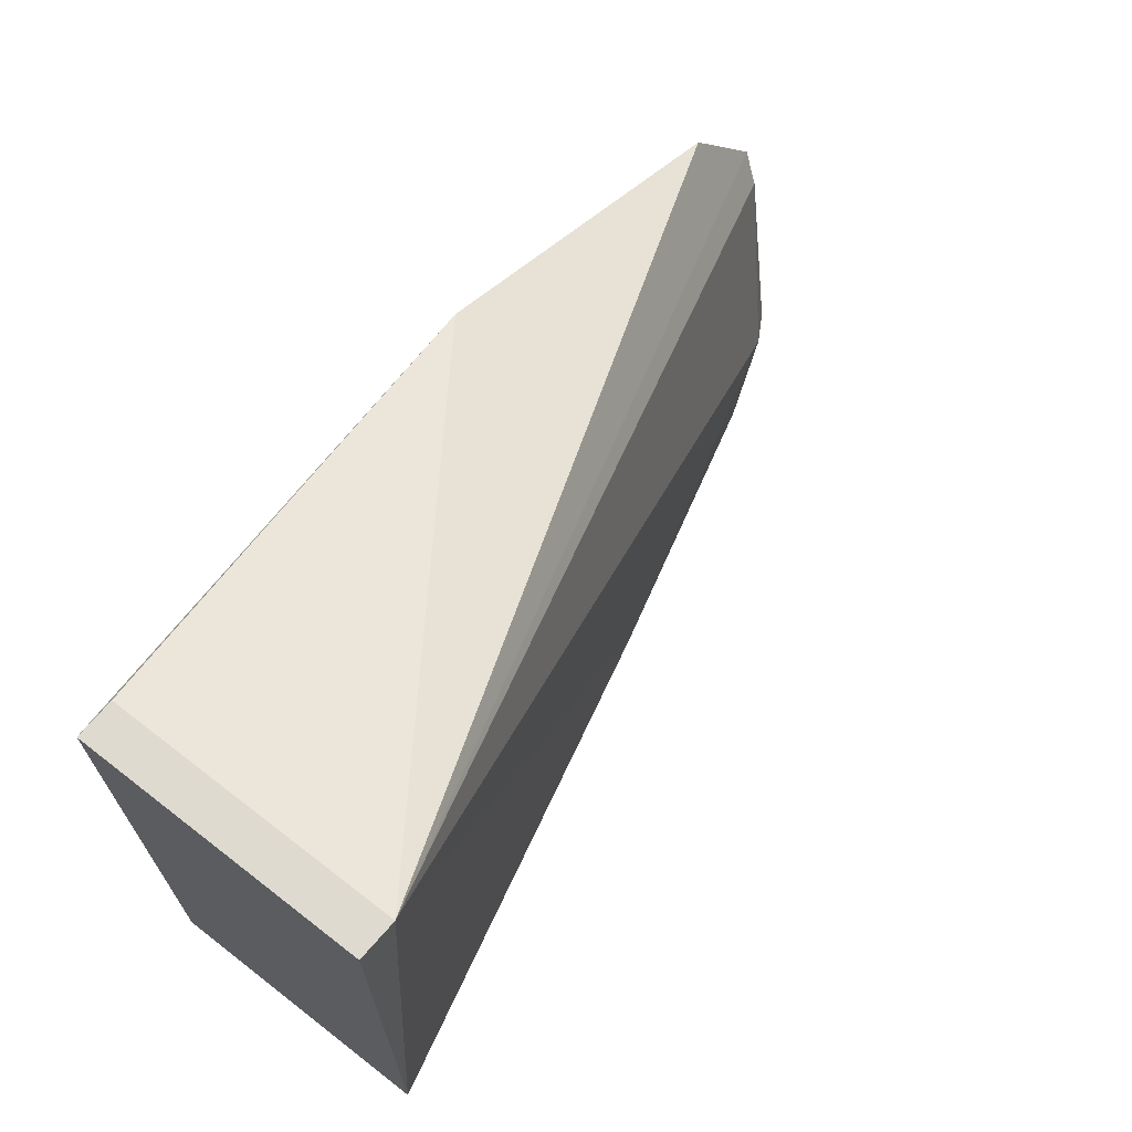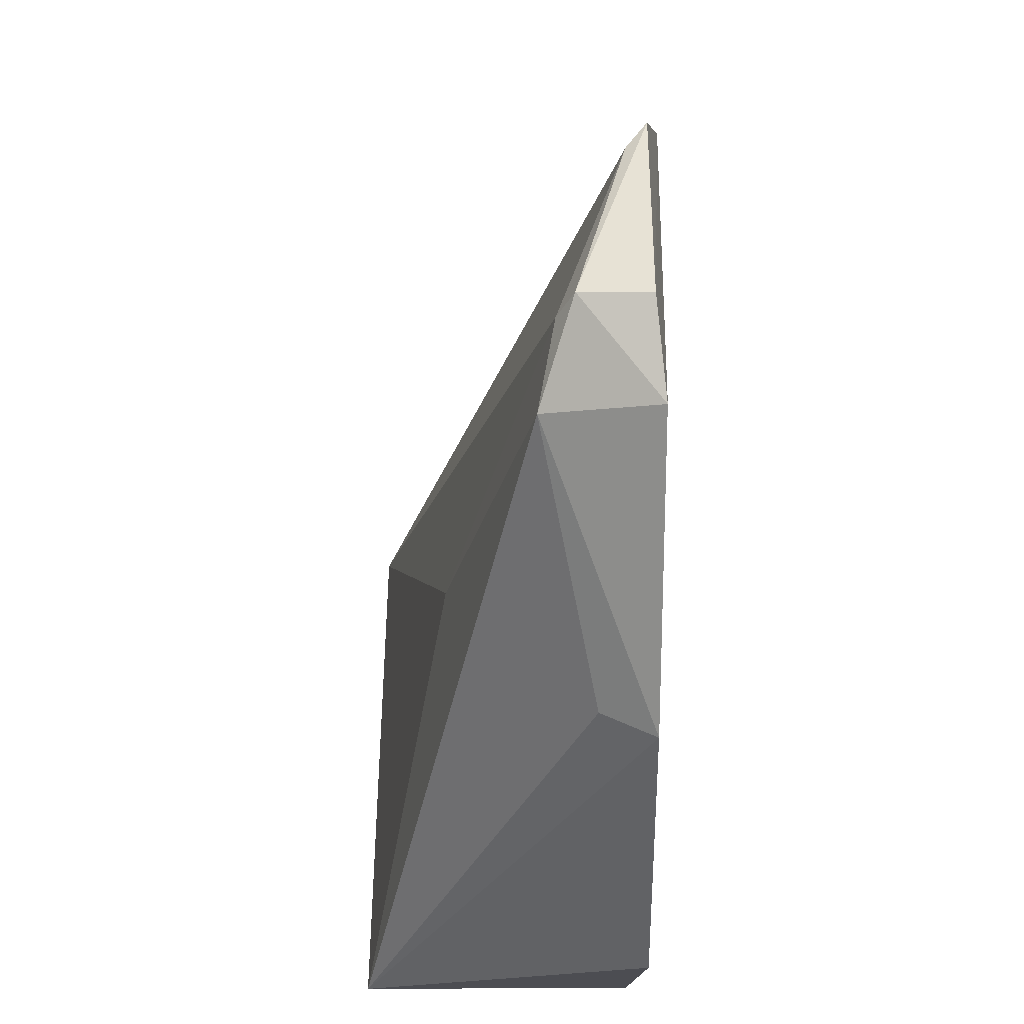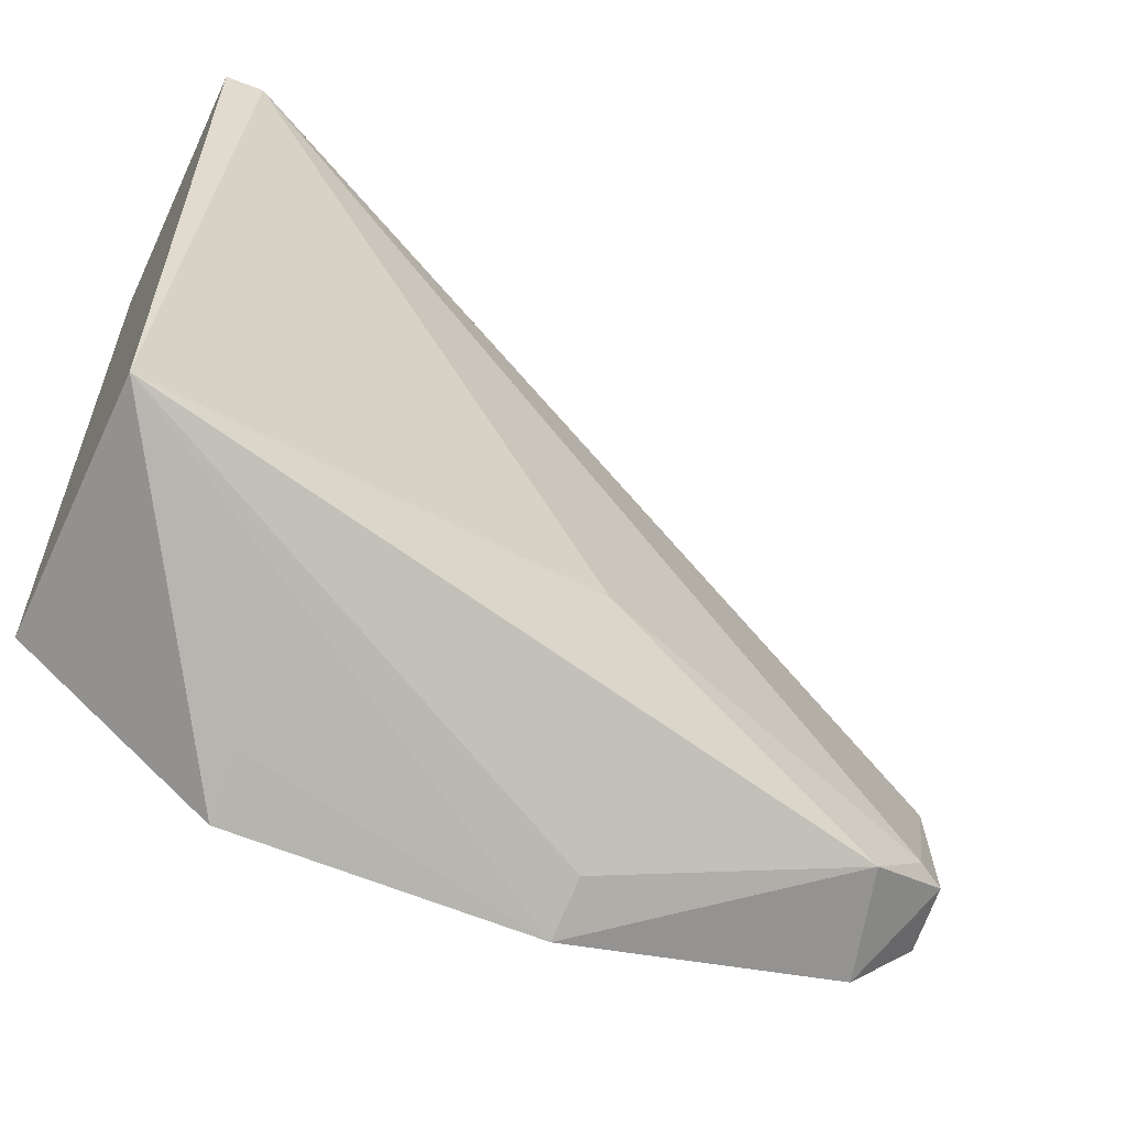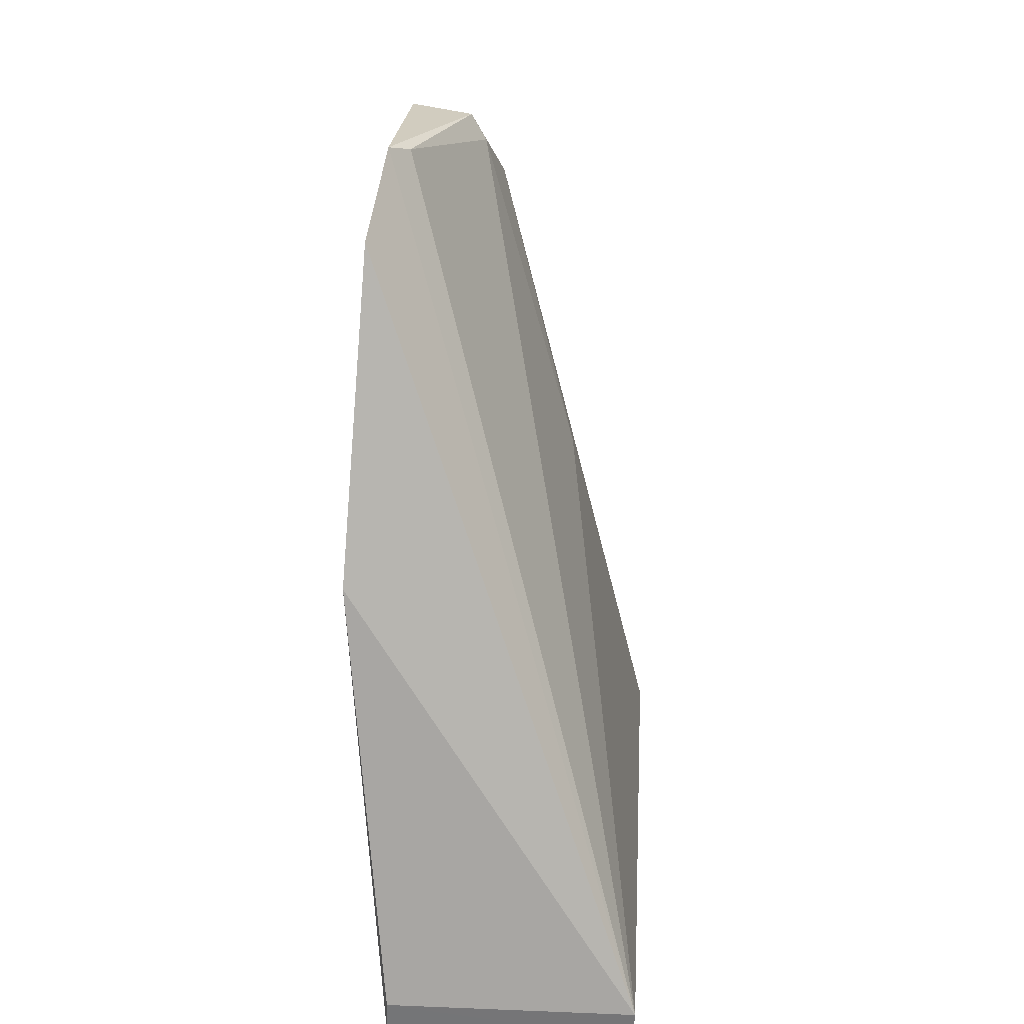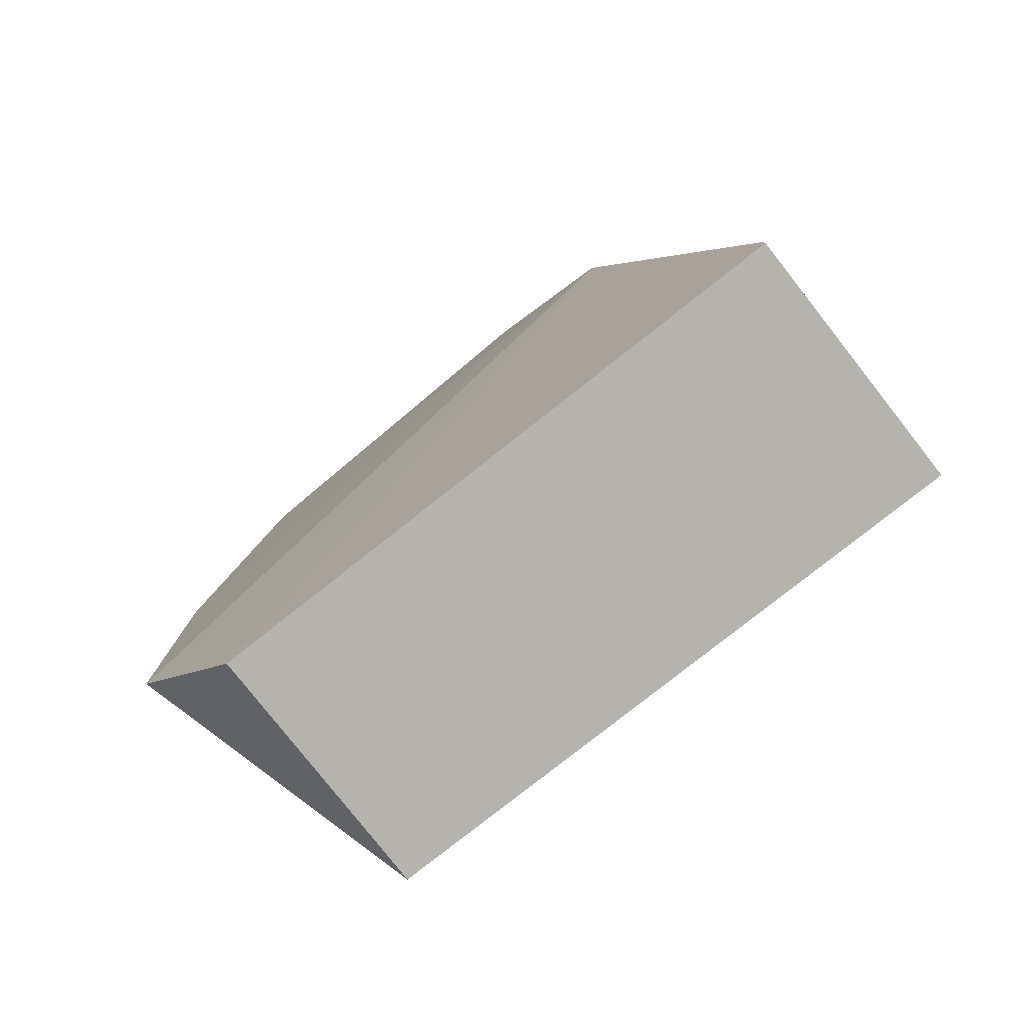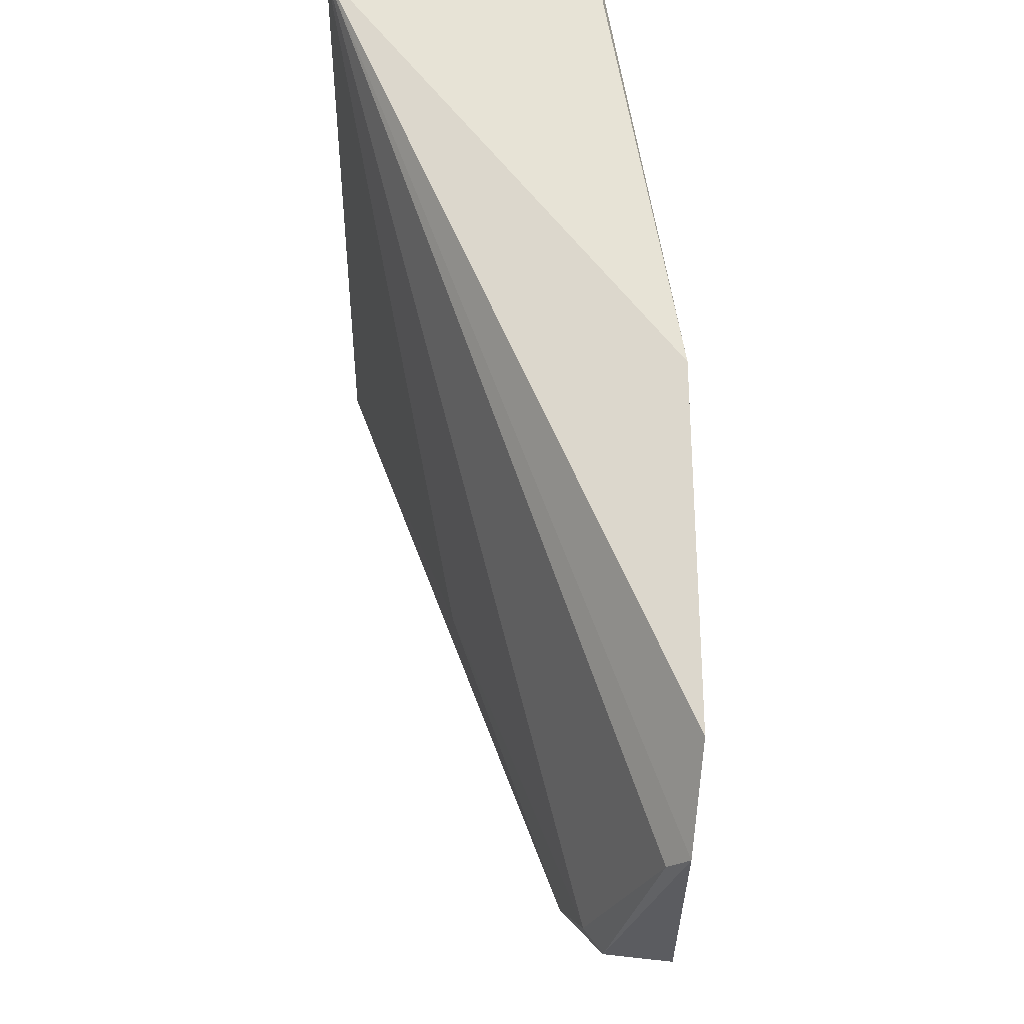
<metadata>
{"format":"obj","ext":"obj","renderer":"f3d","projection":"perspective","resolution":1024,"background":"white","views":[{"elev":69.9,"azim":-141.6,"up":"+Y"},{"elev":-50.6,"azim":0.8,"up":"+Y"},{"elev":-58.4,"azim":-114.8,"up":"+Y"},{"elev":32.2,"azim":-176.2,"up":"+Z"},{"elev":-80.0,"azim":128.2,"up":"+Z"},{"elev":46.2,"azim":-4.1,"up":"+Y"}]}
</metadata>
<code>
v -0.1167 0.008602 0.0772
v -0.1161 -0.01523 0.06862
v -0.1178 0.03999 0.00306
v -0.1406 0.03999 0.003261
v -0.1252 -0.01313 0.0663
v -0.1406 -0.01309 0.003005
v -0.1139 0.02831 0.04424
v -0.1224 -0.008705 0.07369
v -0.1178 -0.01308 0.002805
v -0.1327 -0.003882 0.04134
v -0.1164 -0.02328 0.04405
v -0.1407 0.04003 0.006457
v -0.1154 0.01632 0.07173
v -0.1168 -0.009615 0.07422
v -0.1208 -0.02085 0.0443
v -0.1167 -0.02406 0.01889
v -0.1179 0.04004 0.006197
v -0.1184 0.006572 0.07624
v -0.1238 -0.008395 0.0713
v -0.1216 -0.02177 0.01874
f 6 4 3
f 8 5 2
f 9 6 3
f 9 3 7
f 10 6 5
f 11 2 5
f 11 7 2
f 12 4 6
f 12 6 10
f 13 2 7
f 13 12 1
f 13 7 12
f 14 8 2
f 14 1 8
f 14 13 1
f 14 2 13
f 15 11 5
f 15 5 6
f 15 6 11
f 16 6 9
f 16 9 7
f 16 7 11
f 17 12 7
f 17 7 3
f 17 3 4
f 17 4 12
f 18 8 1
f 18 1 12
f 19 12 10
f 19 10 5
f 19 5 8
f 19 18 12
f 19 8 18
f 20 16 11
f 20 11 6
f 20 6 16

</code>
